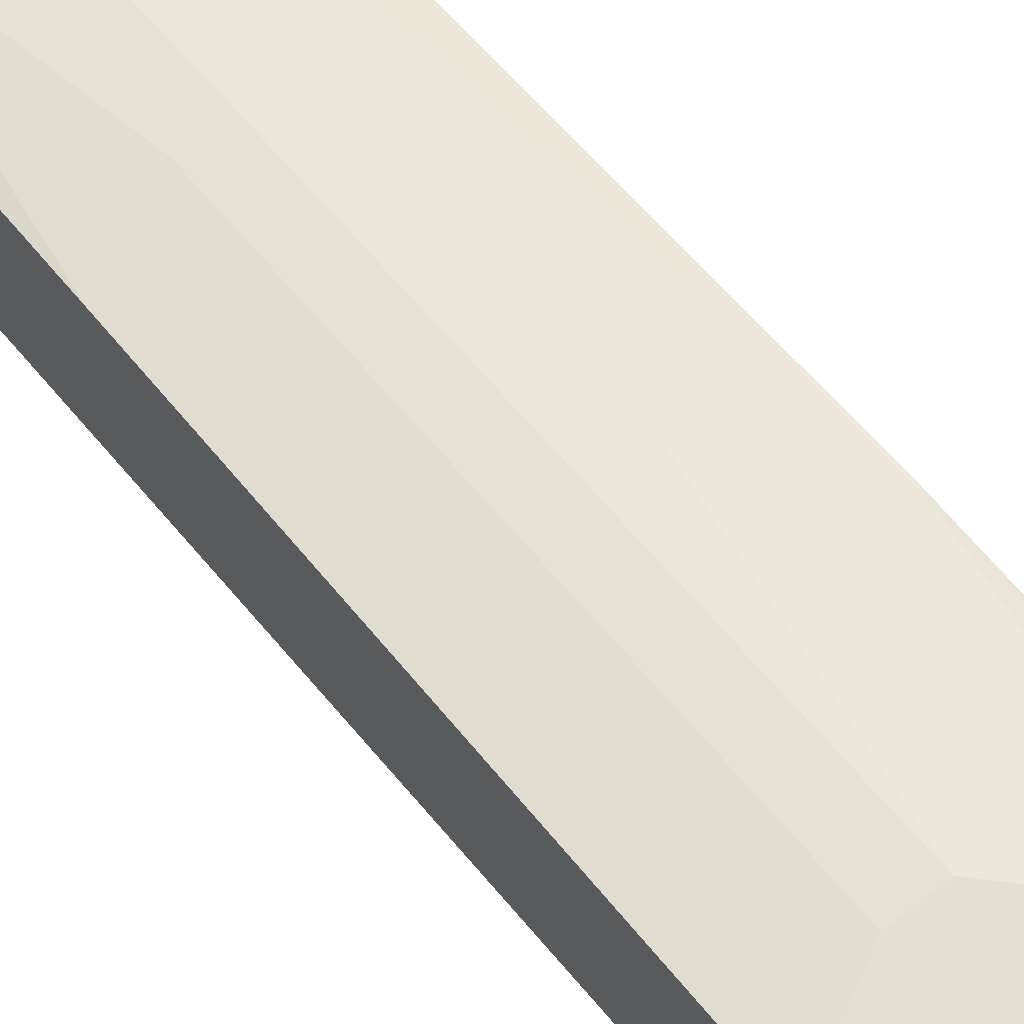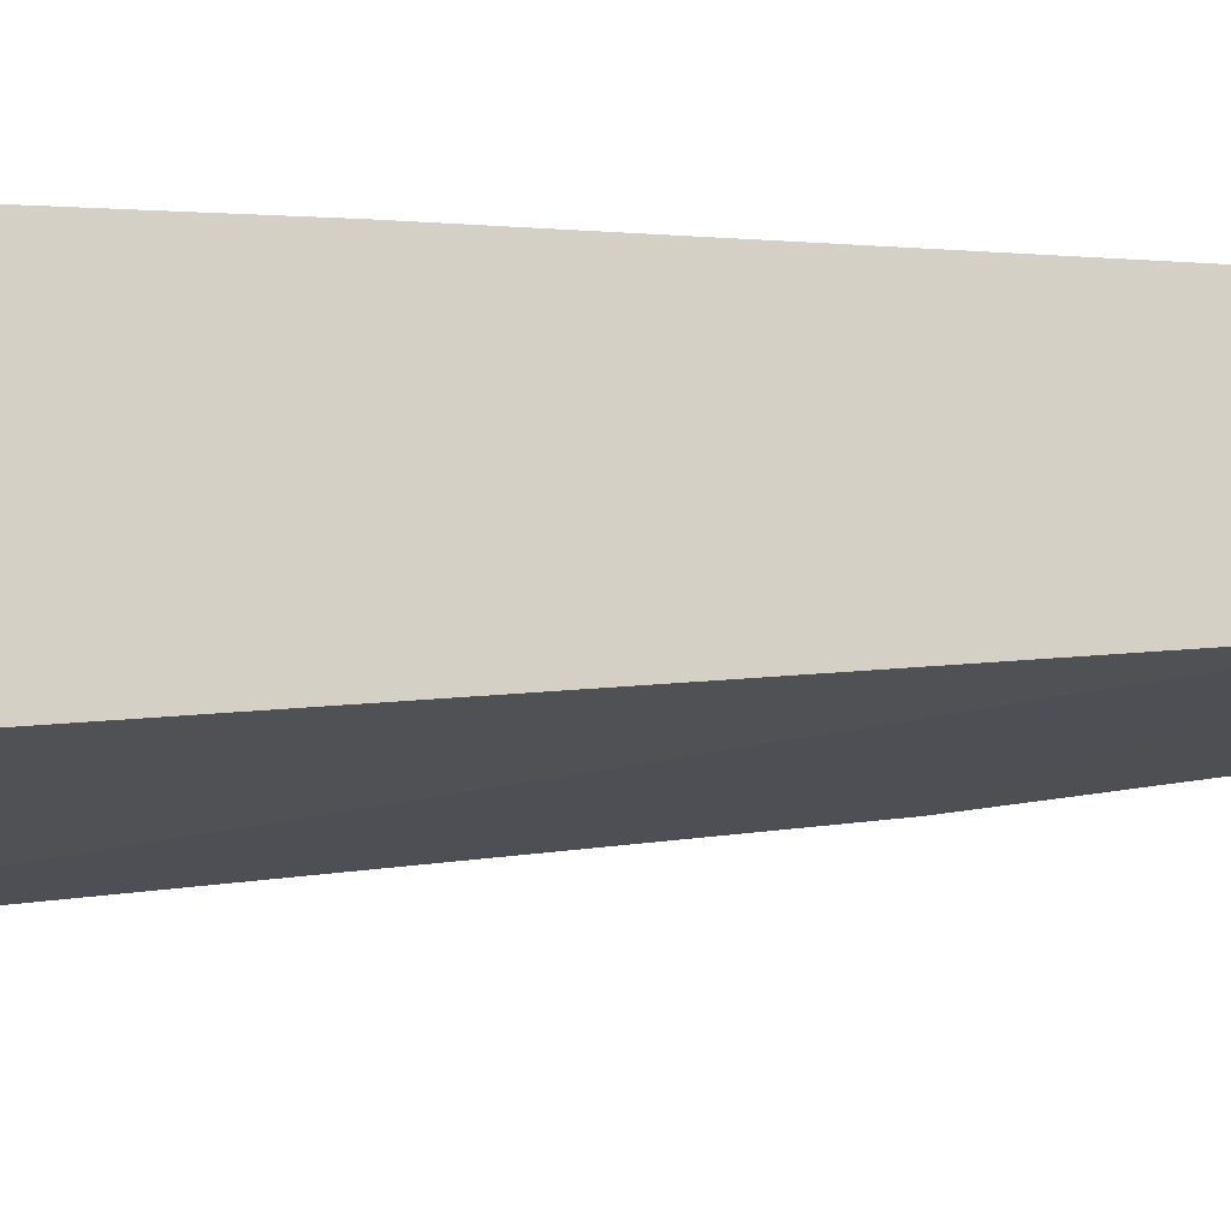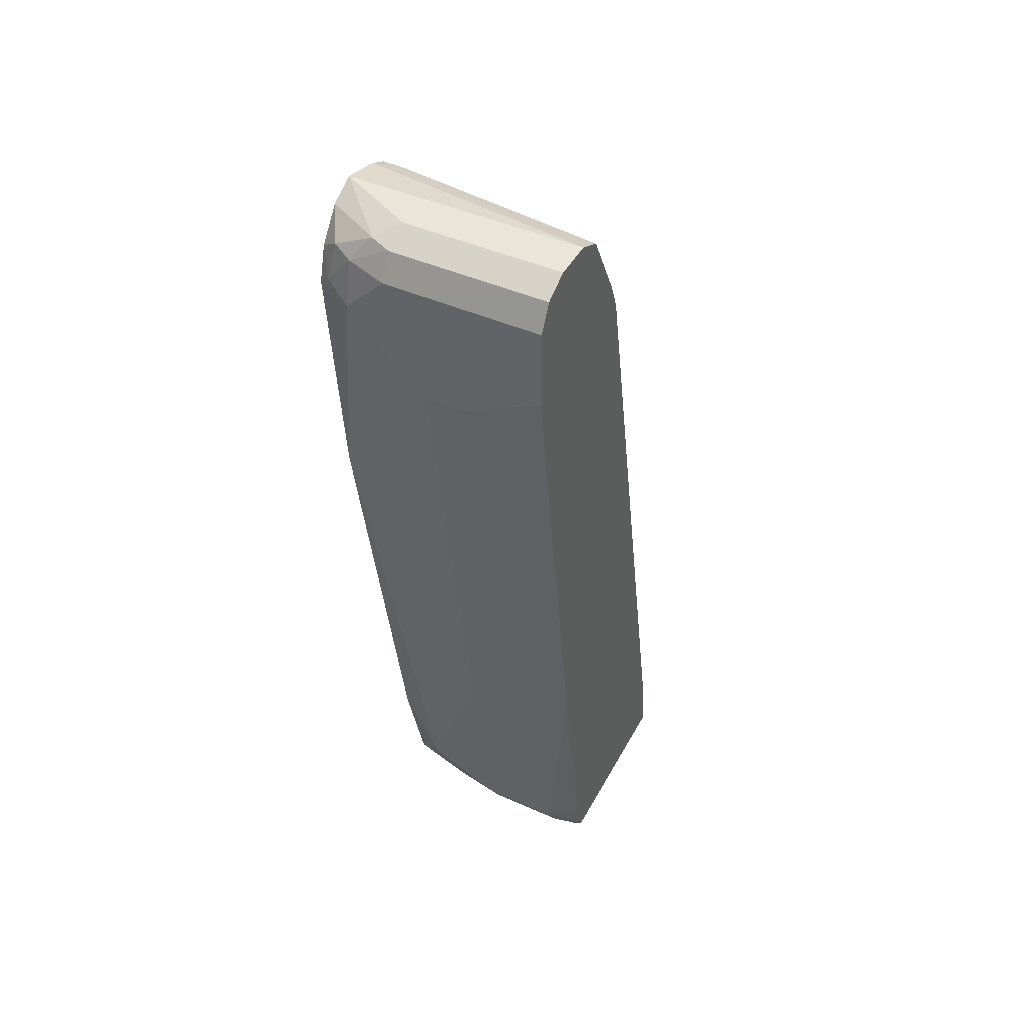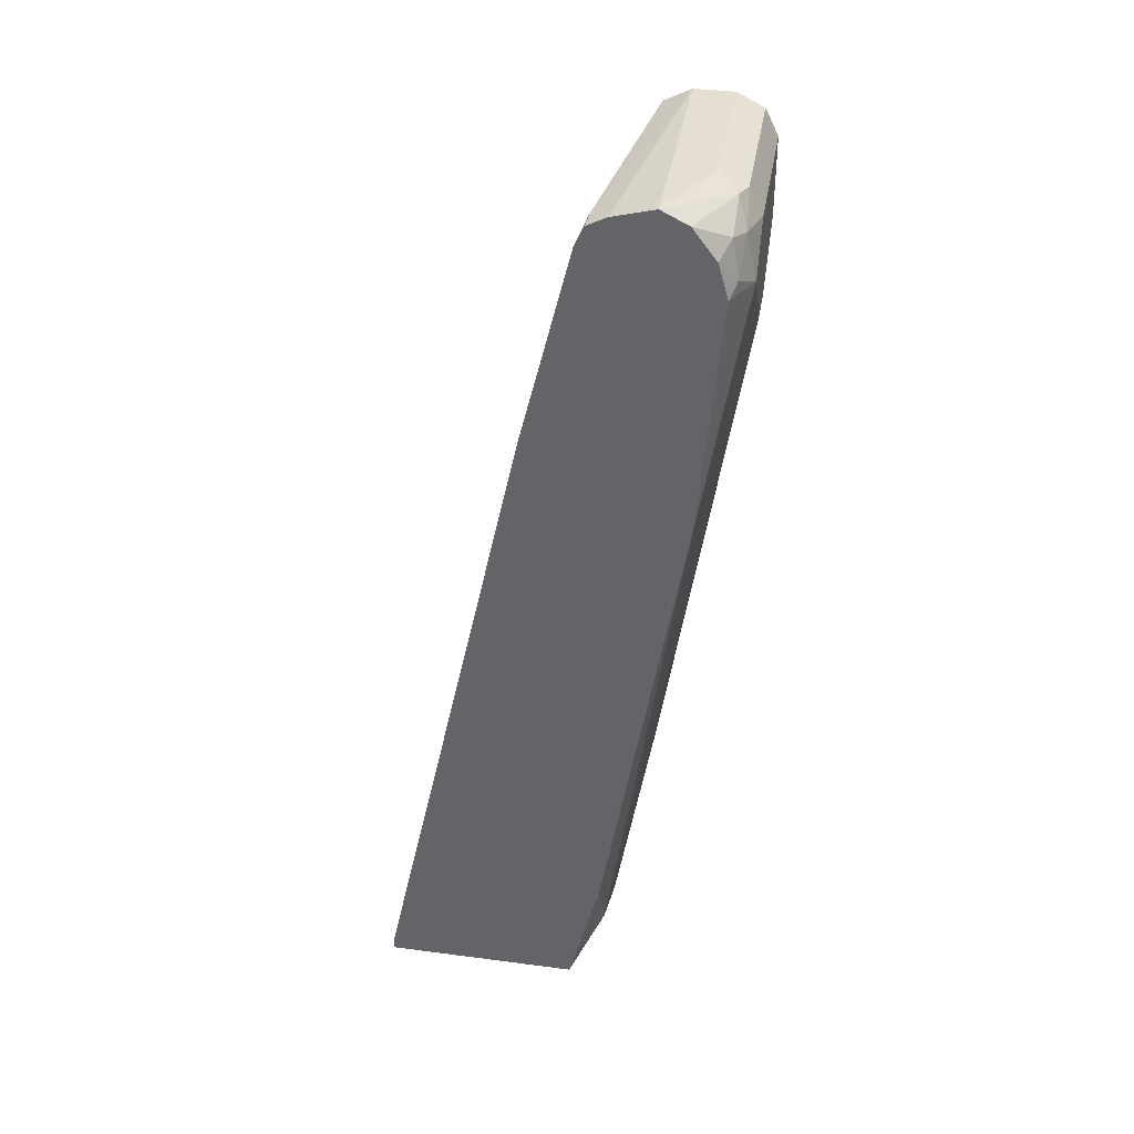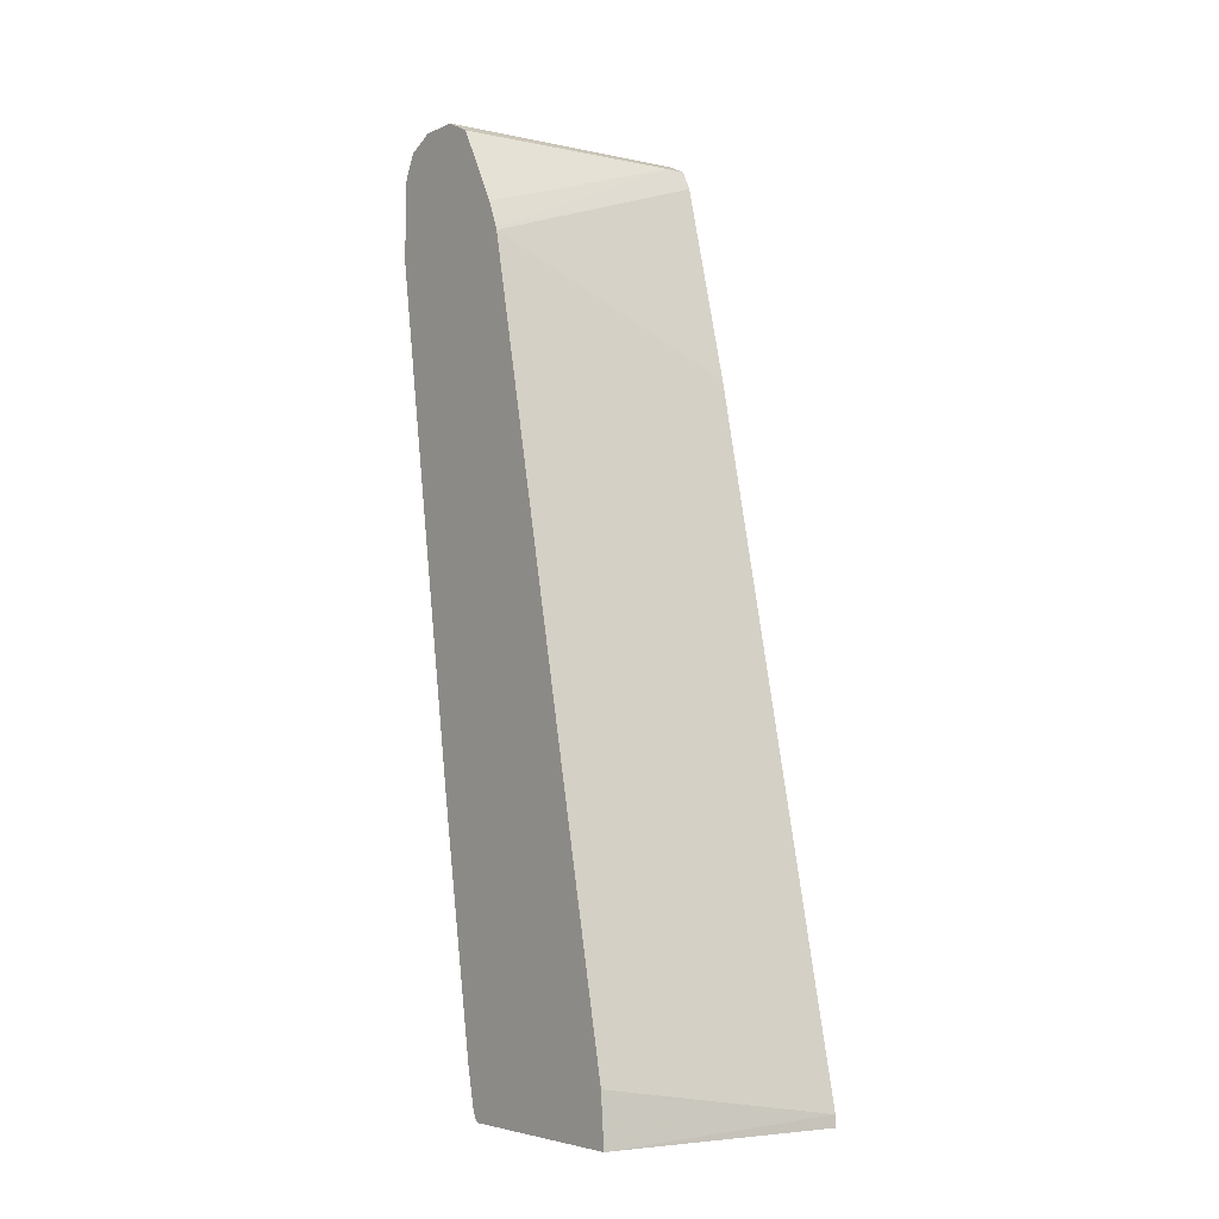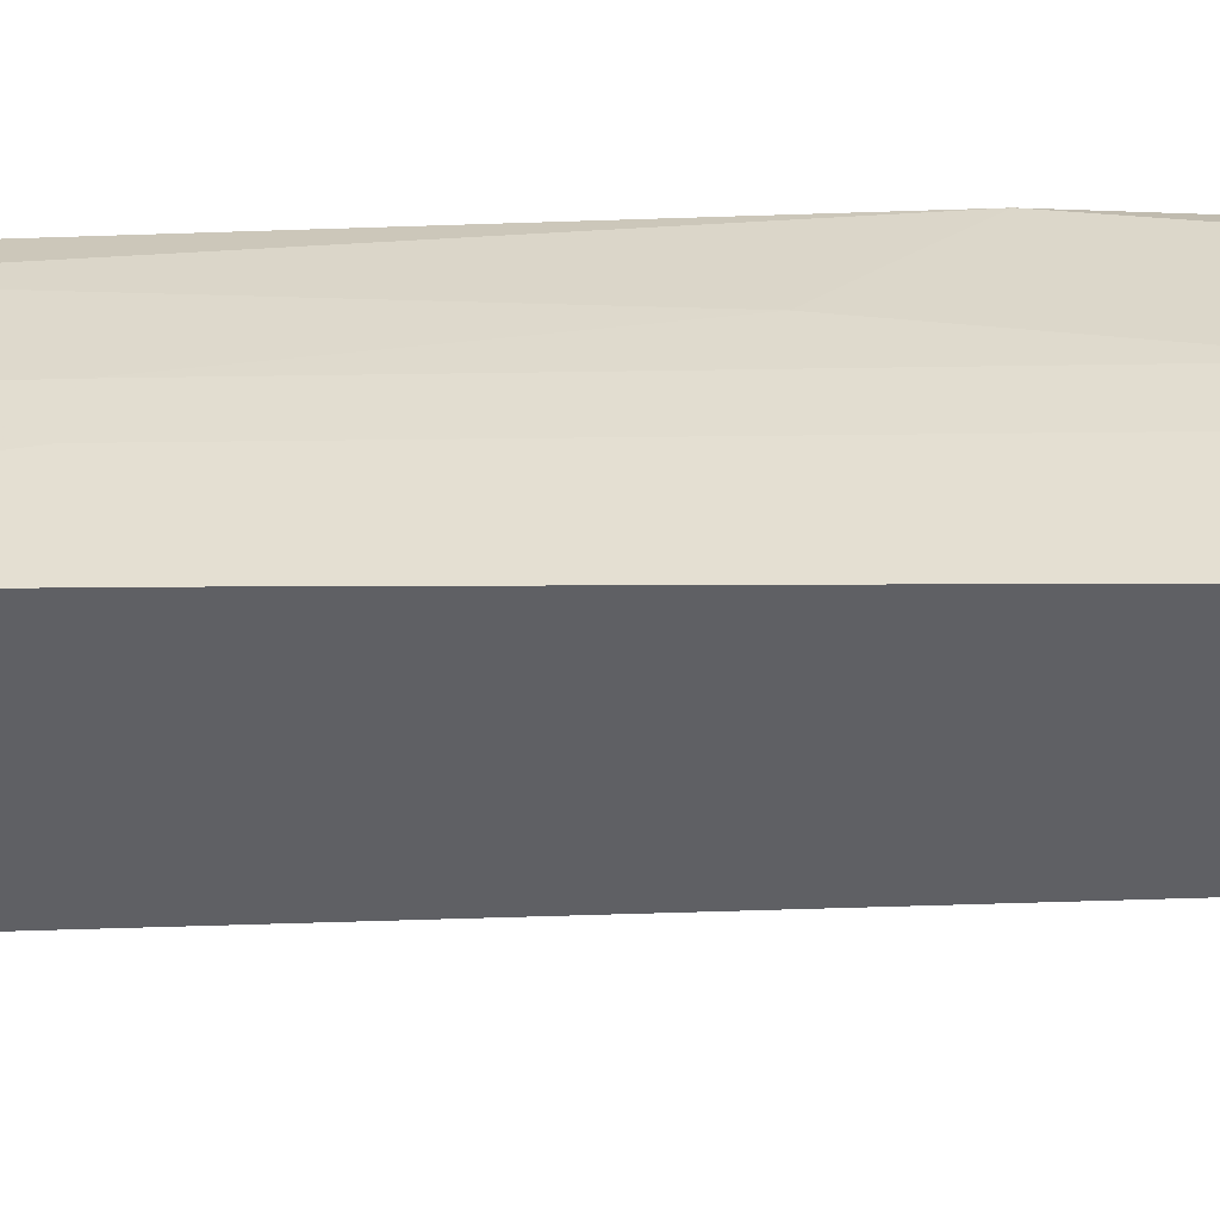
<metadata>
{"format":"obj","ext":"obj","renderer":"f3d","projection":"perspective","resolution":1024,"background":"white","views":[{"elev":67.1,"azim":142.1,"up":"+Z"},{"elev":-17.8,"azim":60.3,"up":"+Z"},{"elev":45.1,"azim":27.2,"up":"+Y"},{"elev":37.5,"azim":-80.5,"up":"+Y"},{"elev":-4.6,"azim":142.9,"up":"+Y"},{"elev":43.0,"azim":99.3,"up":"+Z"}]}
</metadata>
<code>
v -0.1566 0.5322 0.5322
v -0.1252 0.5322 0.5322
v -0.2192 0.5948 0.5322
v -0.1879 0.3444 0.501
v -0.1566 0.1253 0.4696
v -0.06404 0.5635 0.5322
v -0.1252 0.1253 0.4696
v -0.09394 0.3444 0.501
v -0.1879 0.6261 0.5322
v -0.2192 0.6301 0.5244
v -0.24 0.6053 0.5218
v -0.2498 0.5956 0.517
v -0.2498 0.407 0.501
v -0.2192 0.3757 0.501
v -0.2192 -0.0313 0.4383
v -0.1566 -0.0626 0.4383
v -0.06404 0.6261 0.5322
v -0.06404 0.1566 0.4696
v -0.09394 -0.0626 0.4383
v -0.06404 0.6461 0.5223
v -0.1879 0.647 0.5218
v -0.2035 0.6497 0.5166
v -0.2348 0.634 0.5166
v -0.2498 0.6228 0.5092
v -0.2498 0.6211 0.5097
v -0.2498 0.03132 0.4383
v -0.2498 0.02768 0.4376
v -0.2498 -0.07102 0.4129
v -0.2398 -0.07102 0.4154
v -0.205 -0.07102 0.4241
v -0.1963 -0.07102 0.4263
v -0.1524 -0.07102 0.4341
v -0.06404 -0.03272 0.4383
v -0.08975 -0.07102 0.4341
v -0.0687 -0.07102 0.4295
v -0.06404 -0.0626 0.4317
v -0.06404 0.647 0.5218
v -0.06404 0.6575 0.501
v -0.1879 0.6575 0.501
v -0.2498 0.6575 0.4696
v -0.2498 0.647 0.4908
v -0.2498 -0.07102 0.2586
v -0.06404 -0.07102 0.4263
v -0.06404 -0.0671 0.4299
v -0.06404 0.6575 0.4696
v -0.2498 0.6493 0.4376
v -0.06404 -0.07102 0.2786
v -0.2498 -0.06182 0.2587
v -0.06404 0.6561 0.4668
v -0.2348 0.6418 0.4227
v -0.2498 0.6418 0.4227
v -0.06404 -0.0313 0.2818
v -0.2498 0.4695 0.3759
v -0.06404 0.5621 0.407
v -0.06404 0.647 0.4488
v -0.2498 0.6269 0.4152
v -0.06404 0.5869 0.4168
v -0.06404 0.5664 0.4084
v -0.06404 0.5635 0.4073
f 22 40 41
f 22 39 40
f 22 41 23
f 21 37 22
f 20 37 21
f 19 36 33
f 19 35 36
f 19 34 35
f 18 19 33
f 16 34 19
f 16 32 34
f 22 38 39
f 15 26 27
f 15 31 16
f 15 30 31
f 15 29 30
f 15 28 29
f 15 27 28
f 13 15 14
f 13 26 15
f 12 26 13
f 12 27 26
f 12 28 27
f 22 37 38
f 12 42 28
f 16 31 32
f 23 41 24
f 46 50 51
f 28 47 43
f 12 48 42
f 56 58 59
f 53 59 54
f 53 56 59
f 50 58 56
f 50 57 58
f 50 55 57
f 50 56 51
f 49 55 50
f 48 54 52
f 48 53 54
f 47 48 52
f 28 42 47
f 45 50 46
f 42 48 47
f 40 45 46
f 38 40 39
f 38 45 40
f 35 44 36
f 35 43 44
f 28 30 29
f 28 31 30
f 28 32 31
f 28 34 32
f 28 35 34
f 28 43 35
f 45 49 50
f 12 53 48
f 10 21 22
f 12 51 56
f 6 36 44
f 6 33 36
f 6 18 33
f 6 8 18
f 5 19 7
f 5 16 19
f 5 15 16
f 4 15 5
f 4 14 15
f 3 13 14
f 3 12 13
f 3 11 12
f 3 10 11
f 3 9 10
f 2 8 6
f 2 7 8
f 1 7 2
f 1 5 7
f 12 56 53
f 1 14 4
f 1 3 14
f 1 9 3
f 1 17 9
f 1 6 17
f 1 2 6
f 6 44 43
f 6 43 47
f 1 4 5
f 6 52 54
f 6 47 52
f 12 46 51
f 12 40 46
f 12 41 40
f 12 25 24
f 11 23 24
f 11 25 12
f 11 24 25
f 10 23 11
f 10 22 23
f 9 21 10
f 9 20 21
f 12 24 41
f 8 19 18
f 9 17 20
f 6 59 58
f 6 58 57
f 6 54 59
f 6 55 49
f 6 49 45
f 6 57 55
f 6 38 37
f 6 37 20
f 6 20 17
f 7 19 8
f 6 45 38

</code>
